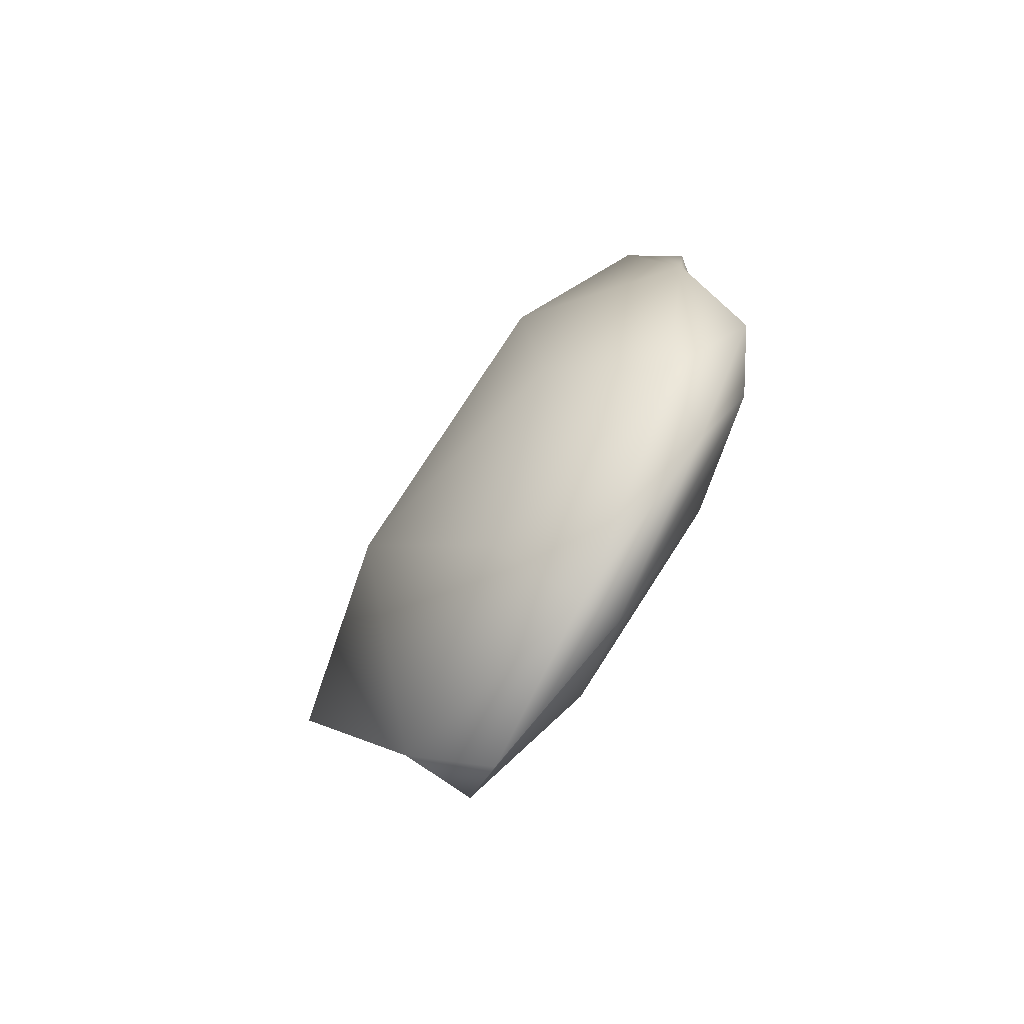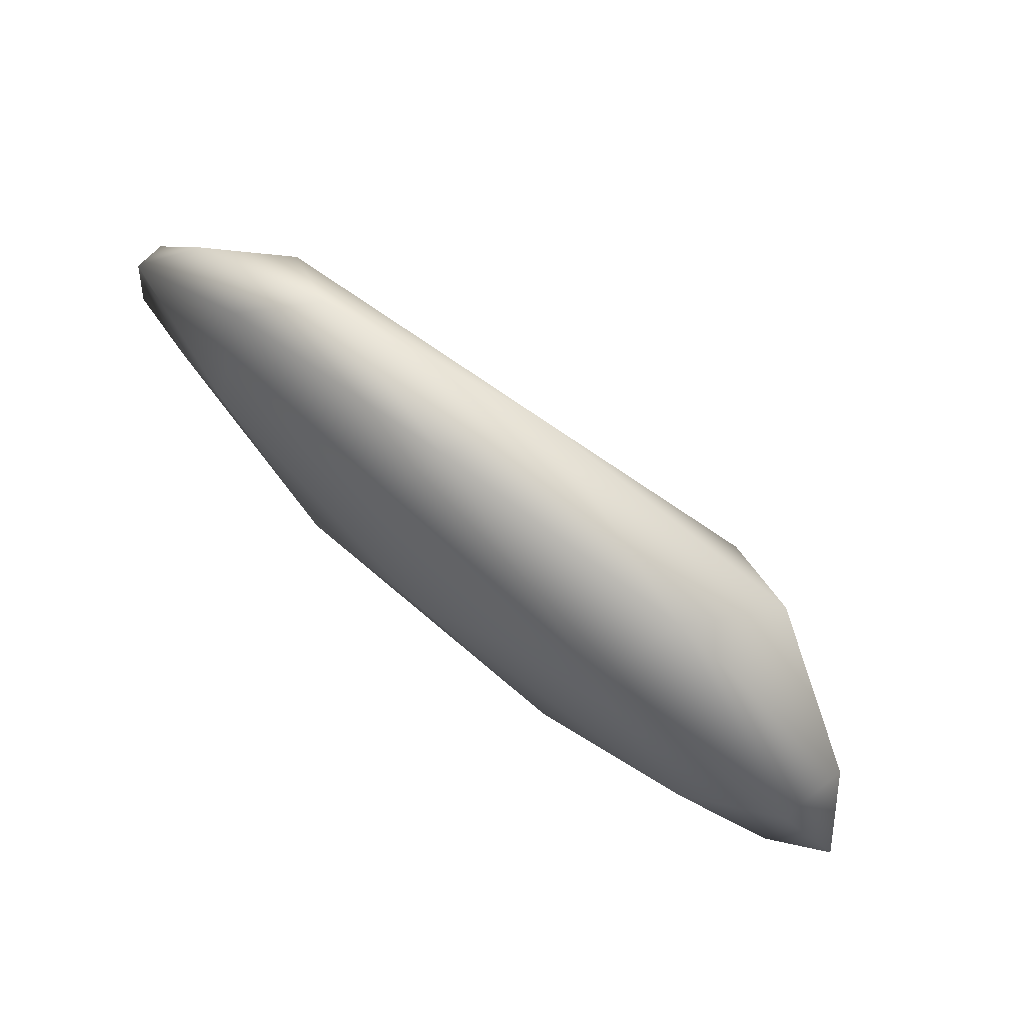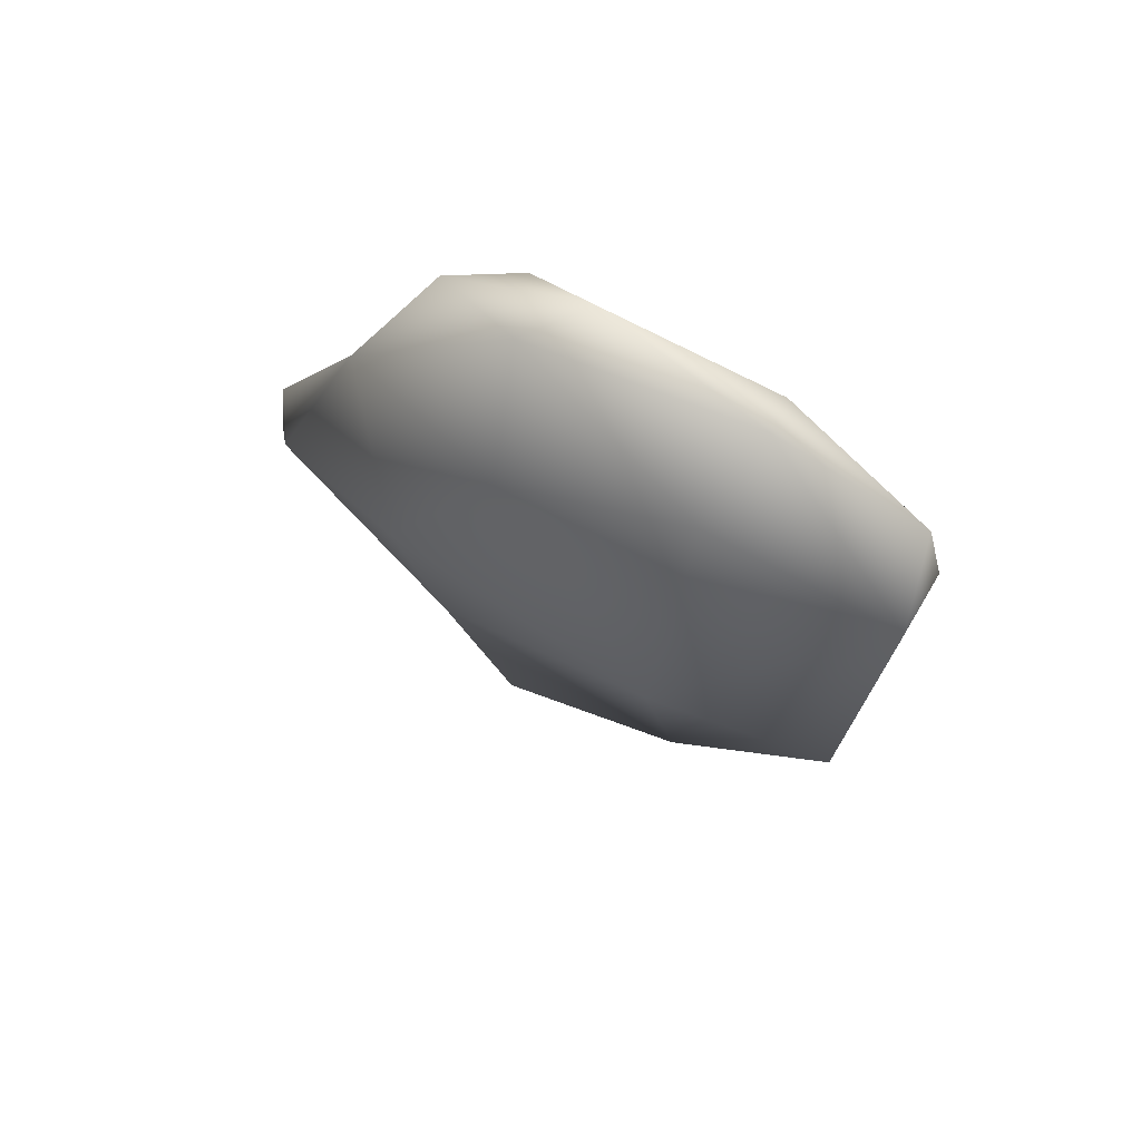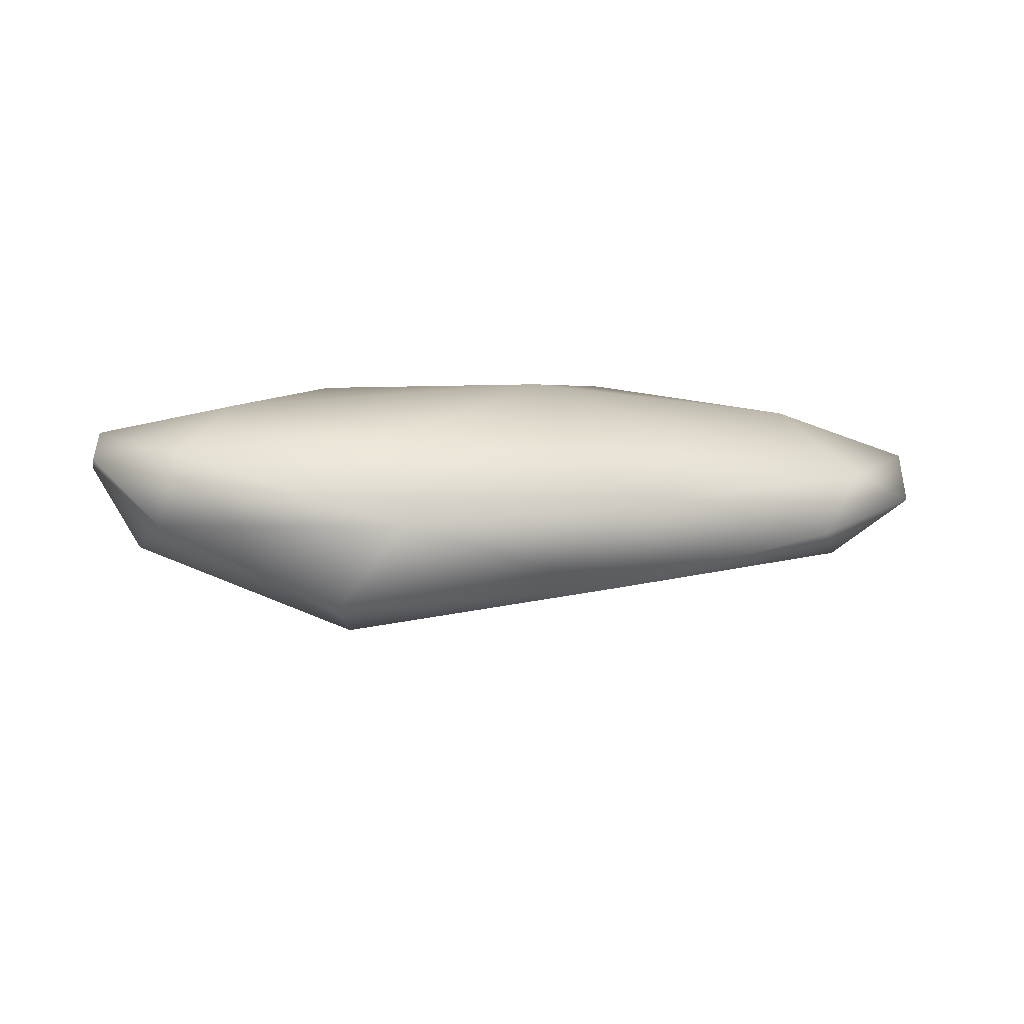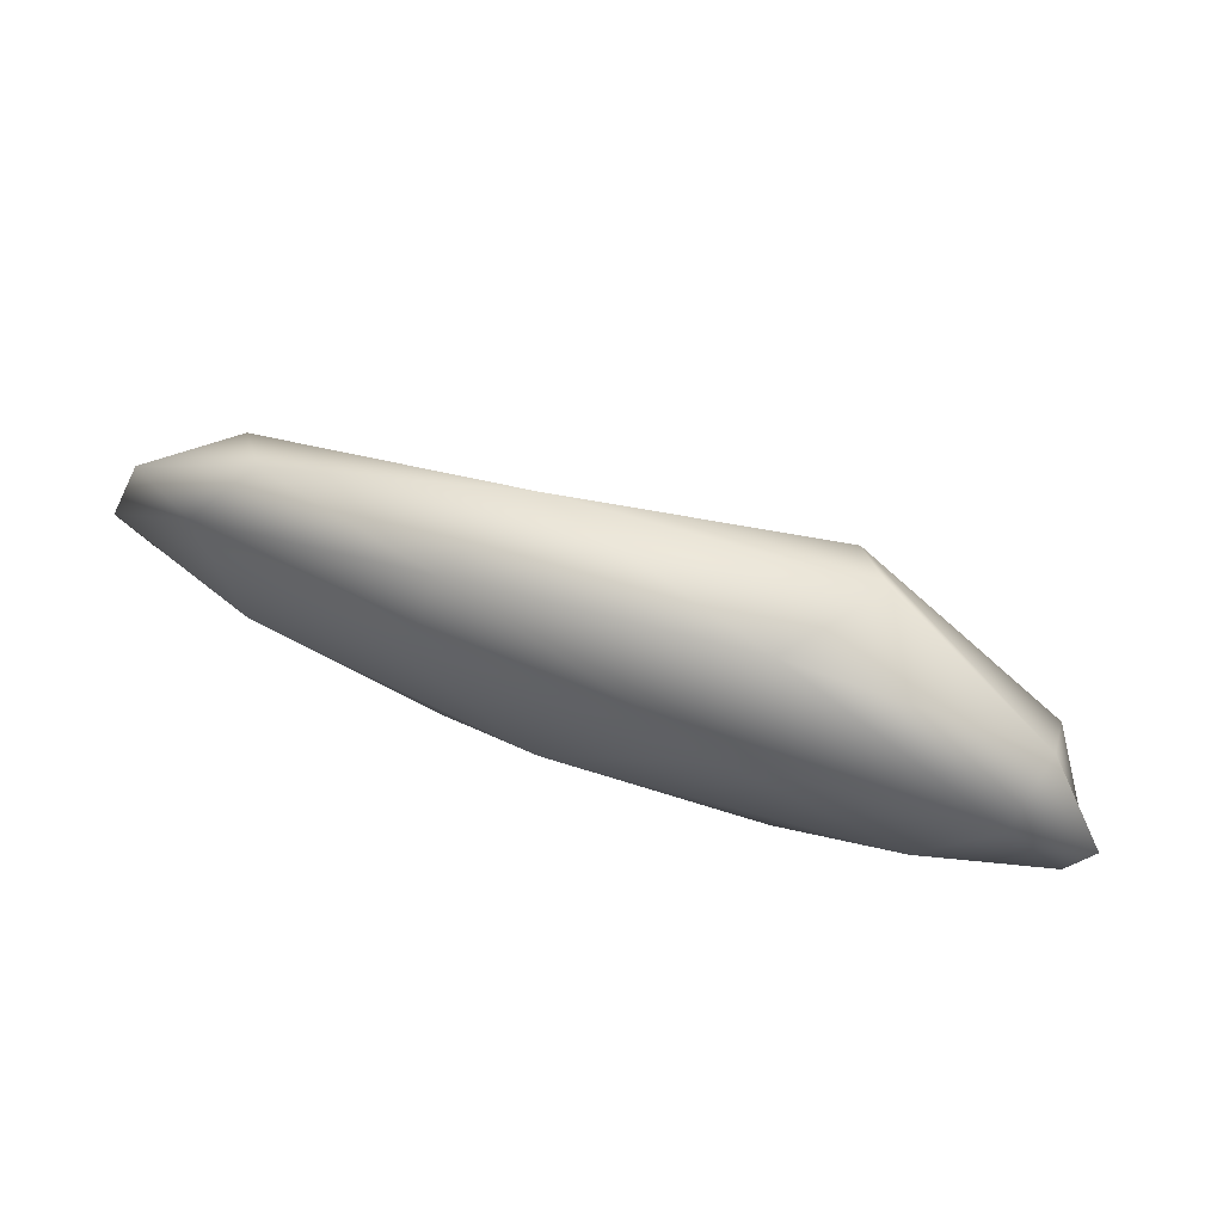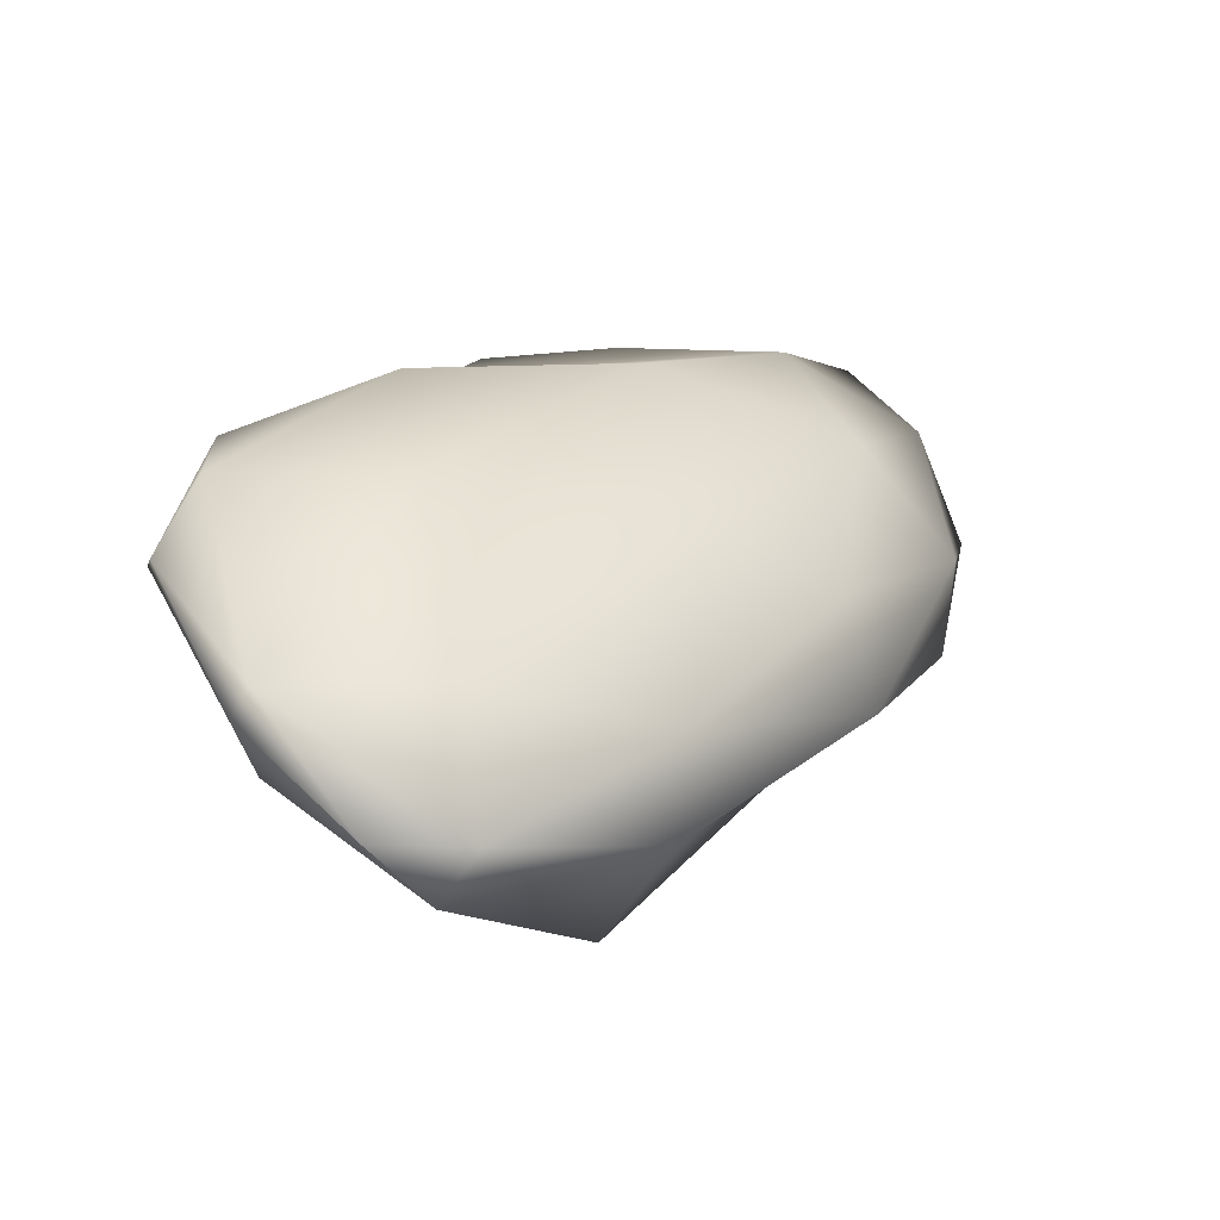
<metadata>
{"format":"obj","ext":"obj","renderer":"f3d","projection":"perspective","resolution":1024,"background":"white","views":[{"elev":-7.2,"azim":-97.7,"up":"+Y"},{"elev":-55.7,"azim":134.3,"up":"+Y"},{"elev":-15.1,"azim":-94.0,"up":"+Z"},{"elev":-27.5,"azim":4.0,"up":"+Z"},{"elev":-59.4,"azim":160.6,"up":"+Y"},{"elev":14.9,"azim":-32.3,"up":"+Z"}]}
</metadata>
<code>
o 321
v 7.602 4.442 3.053
v 7.544 4.43 3.08
v 7.598 4.499 3.072
v 7.693 4.48 3.076
v 7.625 4.436 3.08
v 7.521 4.492 3.103
v 7.715 4.458 3.098
v 7.768 4.492 3.101
v 7.773 4.533 3.113
v 7.541 4.548 3.121
v 7.602 4.578 3.123
v 7.68 4.56 3.119
v 7.551 4.418 3.1
v 7.521 4.427 3.104
v 7.628 4.434 3.114
v 7.506 4.474 3.127
v 7.801 4.523 3.129
v 7.802 4.56 3.156
v 7.782 4.503 3.13
v 7.512 4.544 3.155
v 7.659 4.616 3.171
v 7.749 4.588 3.174
v 7.509 4.468 3.138
v 7.561 4.449 3.136
v 7.713 4.473 3.135
v 7.504 4.522 3.162
v 7.804 4.551 3.163
v 7.577 4.591 3.173
v 7.665 4.484 3.162
v 7.757 4.524 3.169
v 7.702 4.619 3.192
v 7.583 4.511 3.179
v 7.528 4.539 3.181
v 7.544 4.565 3.186
v 7.789 4.573 3.184
v 7.665 4.617 3.193
v 7.687 4.549 3.198
v 7.762 4.575 3.192
v 7.712 4.605 3.194
v 7.609 4.569 3.201
v 7.641 4.595 3.193
v 7.683 4.578 3.194
f 1 2 3
f 4 5 1
f 4 1 3
f 1 5 2
f 2 6 3
f 7 5 4
f 8 7 4
f 8 4 9
f 6 10 3
f 11 12 3
f 3 12 4
f 4 12 9
f 3 10 11
f 2 13 14
f 2 5 13
f 5 7 15
f 2 16 6
f 14 16 2
f 8 9 17
f 18 17 9
f 5 15 13
f 8 19 7
f 8 17 19
f 16 20 6
f 20 10 6
f 11 21 12
f 9 12 22
f 22 12 21
f 14 13 23
f 15 24 13
f 7 25 15
f 7 19 25
f 16 26 20
f 19 17 27
f 17 18 27
f 11 10 28
f 11 28 21
f 23 13 24
f 14 23 16
f 15 29 24
f 16 23 26
f 19 27 30
f 10 20 28
f 18 9 22
f 29 15 25
f 19 30 25
f 21 31 22
f 23 24 32
f 33 23 32
f 30 29 25
f 23 33 26
f 34 20 26
f 27 18 35
f 34 28 20
f 35 18 22
f 21 28 36
f 31 21 36
f 24 29 32
f 32 29 37
f 37 29 30
f 30 27 38
f 26 33 34
f 35 38 27
f 22 31 39
f 39 35 22
f 32 40 33
f 37 40 32
f 40 34 33
f 38 37 30
f 38 35 39
f 34 41 28
f 28 41 36
f 36 39 31
f 41 39 36
f 37 42 40
f 38 42 37
f 39 42 38
f 40 41 34
f 42 41 40
f 39 41 42

</code>
